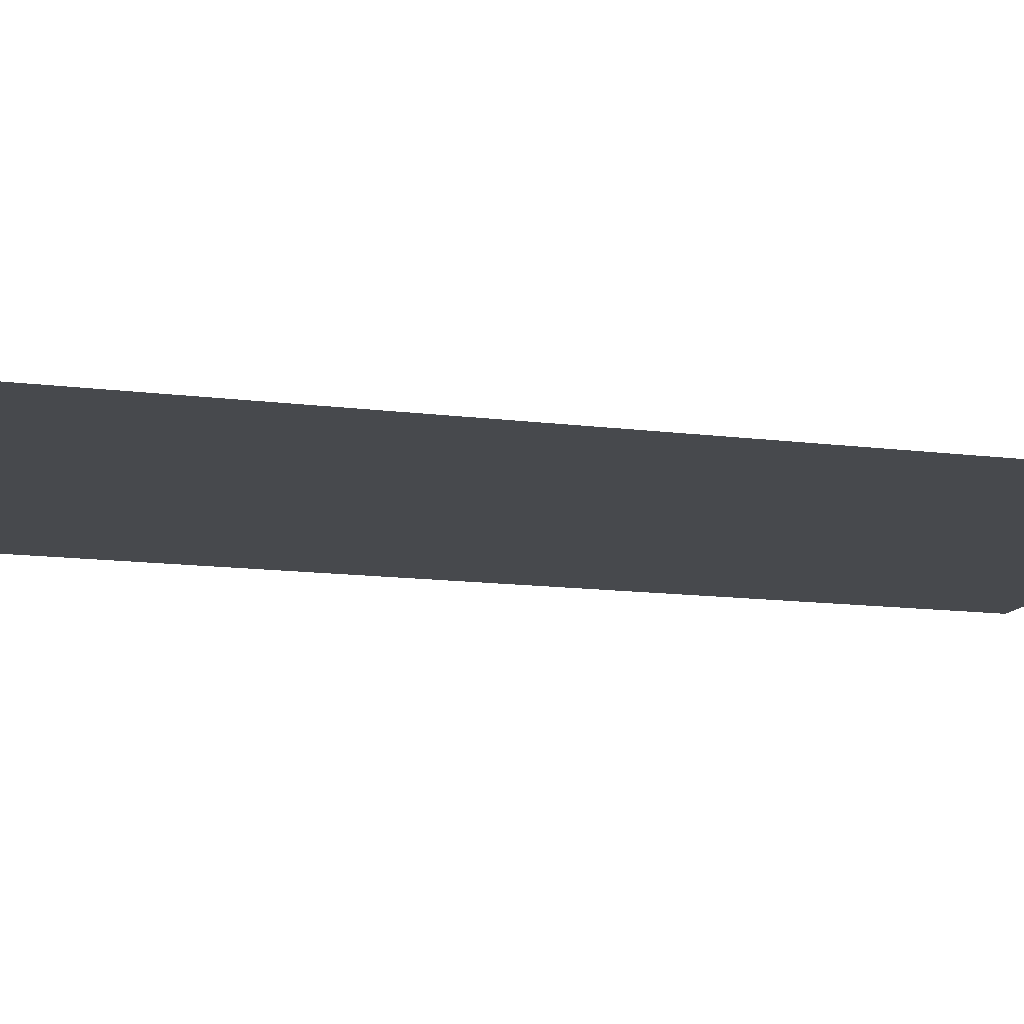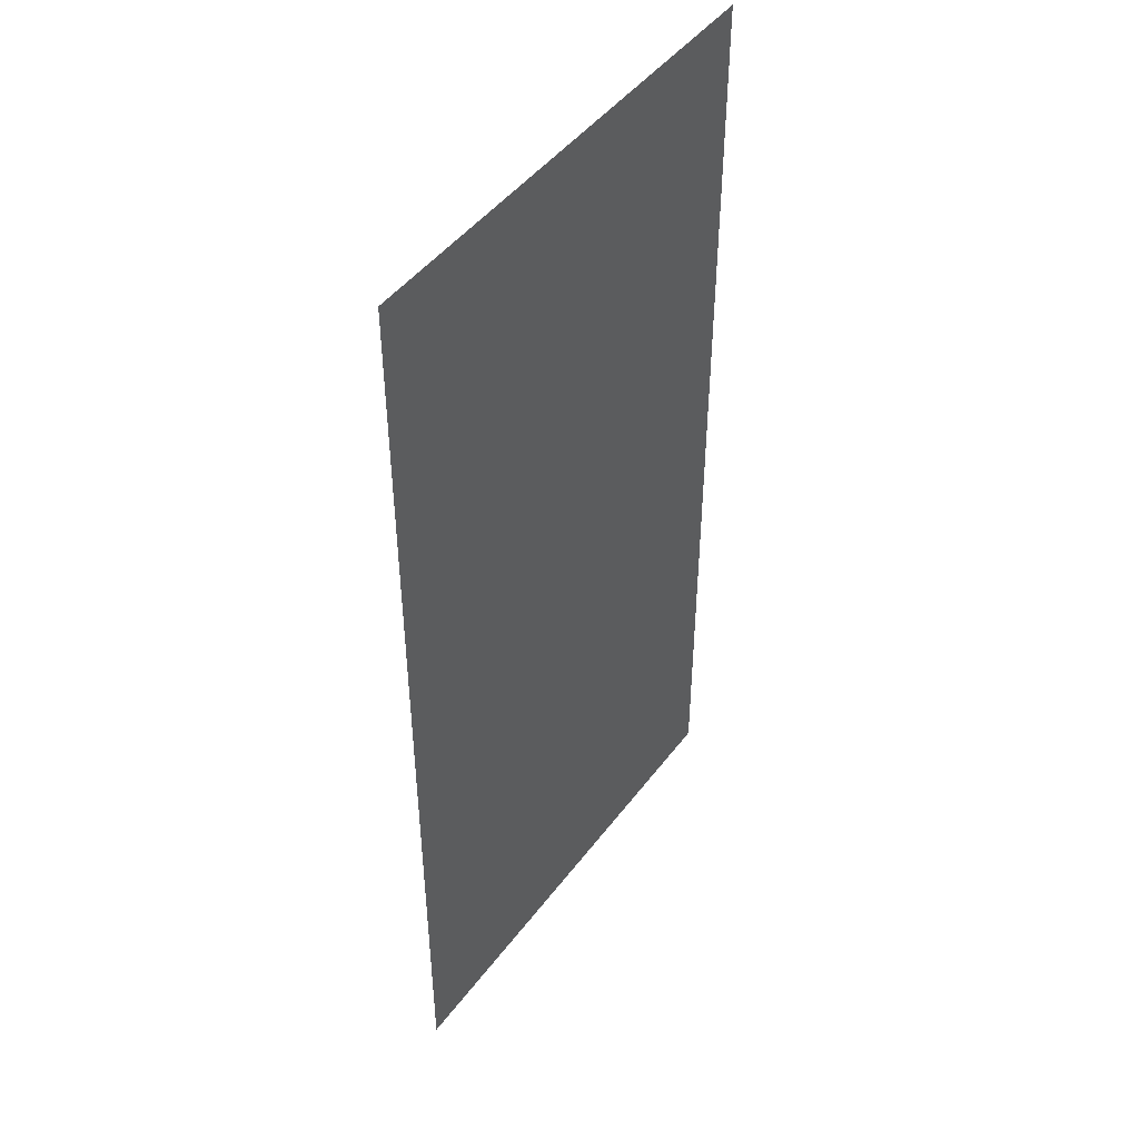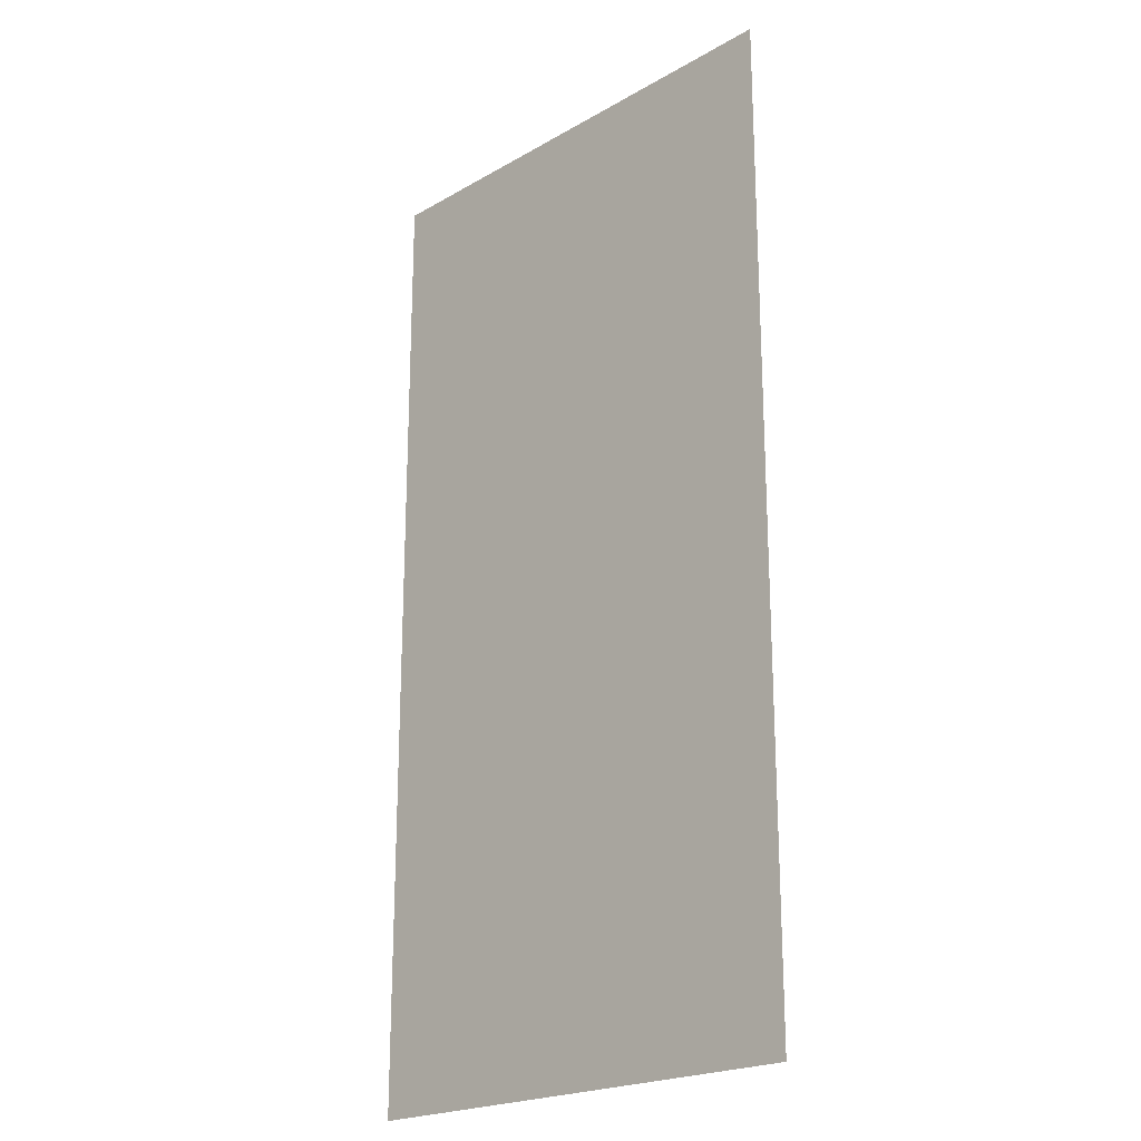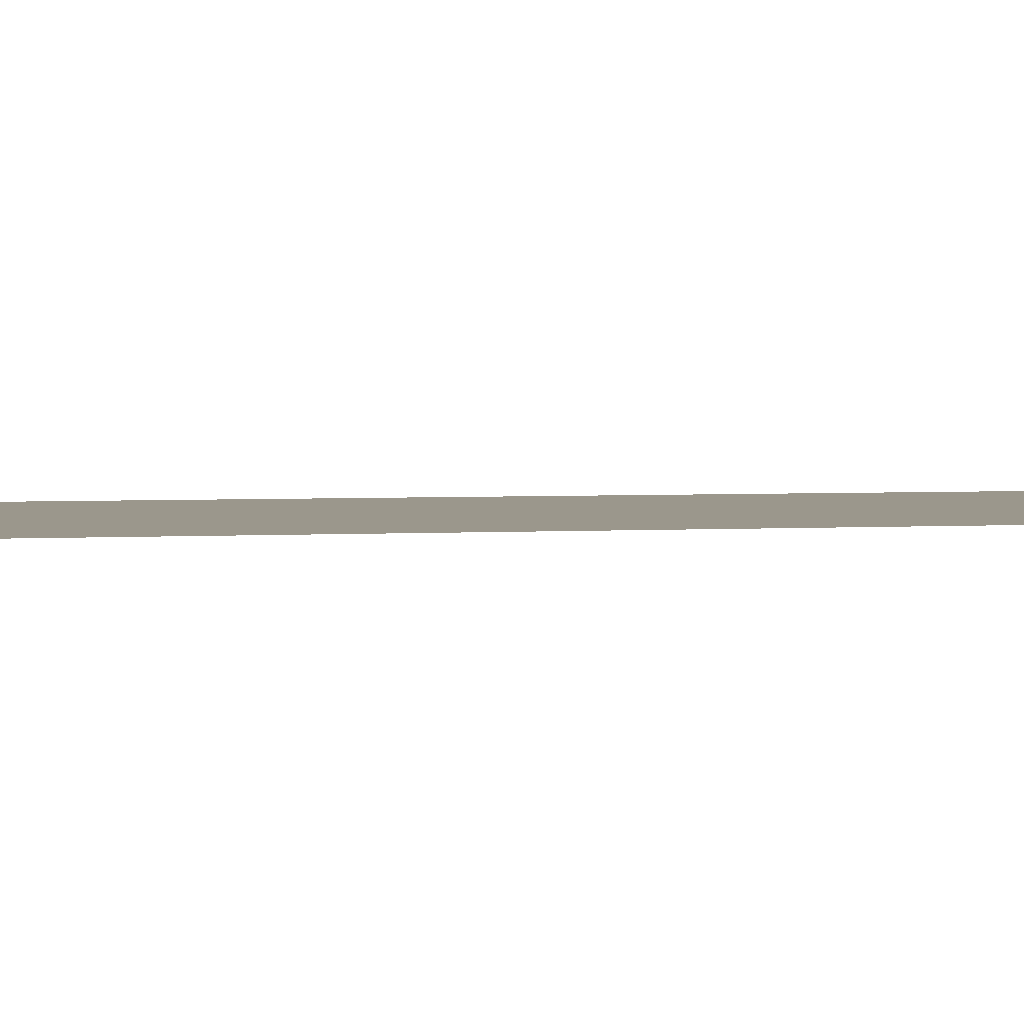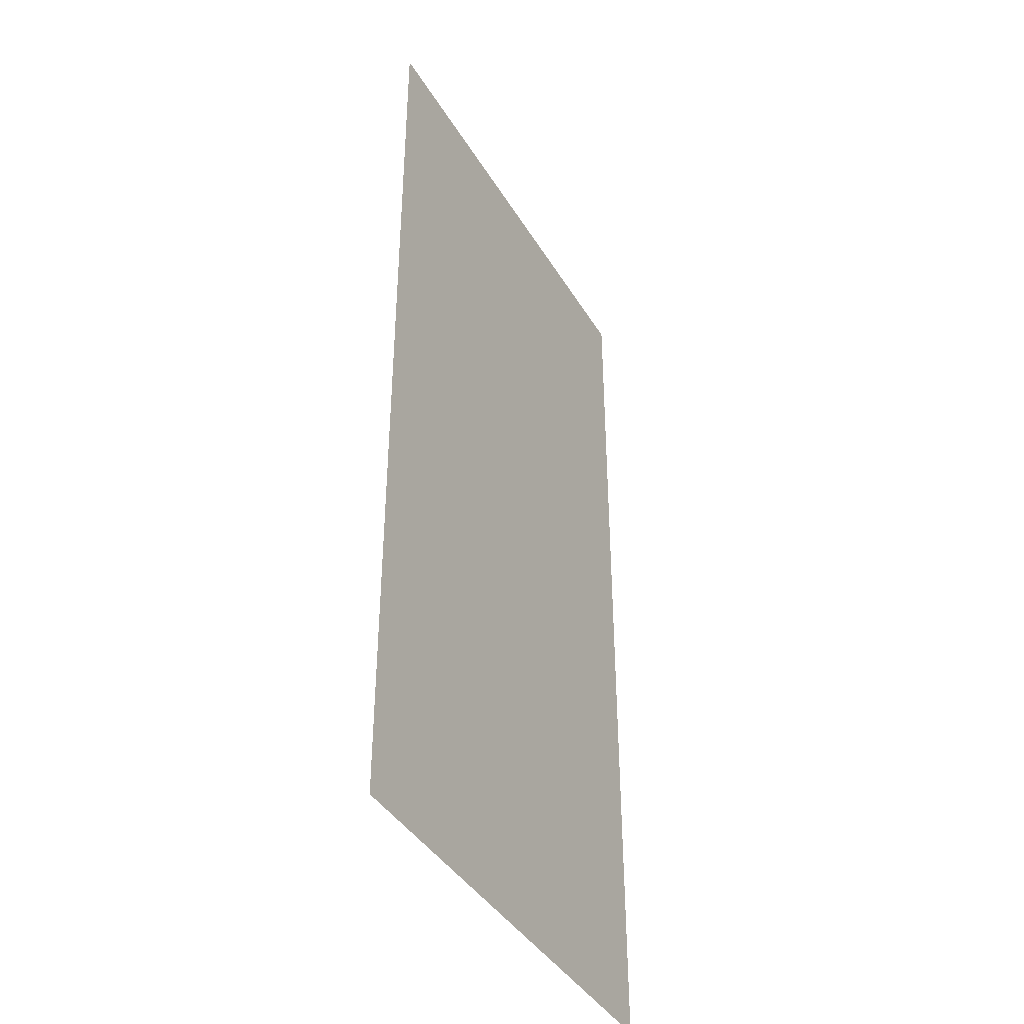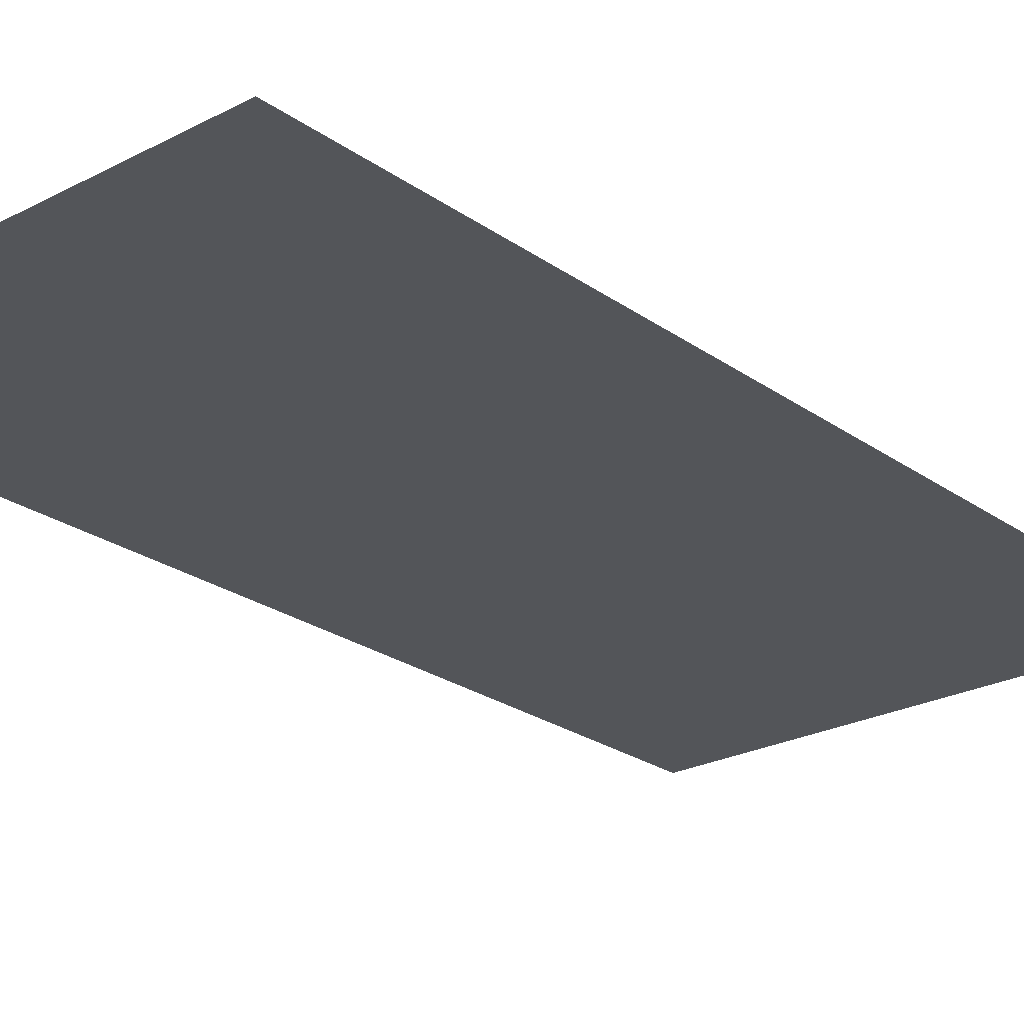
<metadata>
{"format":"obj","ext":"obj","renderer":"f3d","projection":"perspective","resolution":1024,"background":"white","views":[{"elev":-12.4,"azim":-107.3,"up":"+Z"},{"elev":46.4,"azim":-55.2,"up":"+Y"},{"elev":-21.5,"azim":45.3,"up":"+Y"},{"elev":2.7,"azim":-104.0,"up":"+Z"},{"elev":-40.7,"azim":118.4,"up":"+Y"},{"elev":-24.3,"azim":40.8,"up":"+Z"}]}
</metadata>
<code>
v 0 0 0
v 128 0 0
v 128 256 0
v 0 256 0
f 4 3 2 1

</code>
